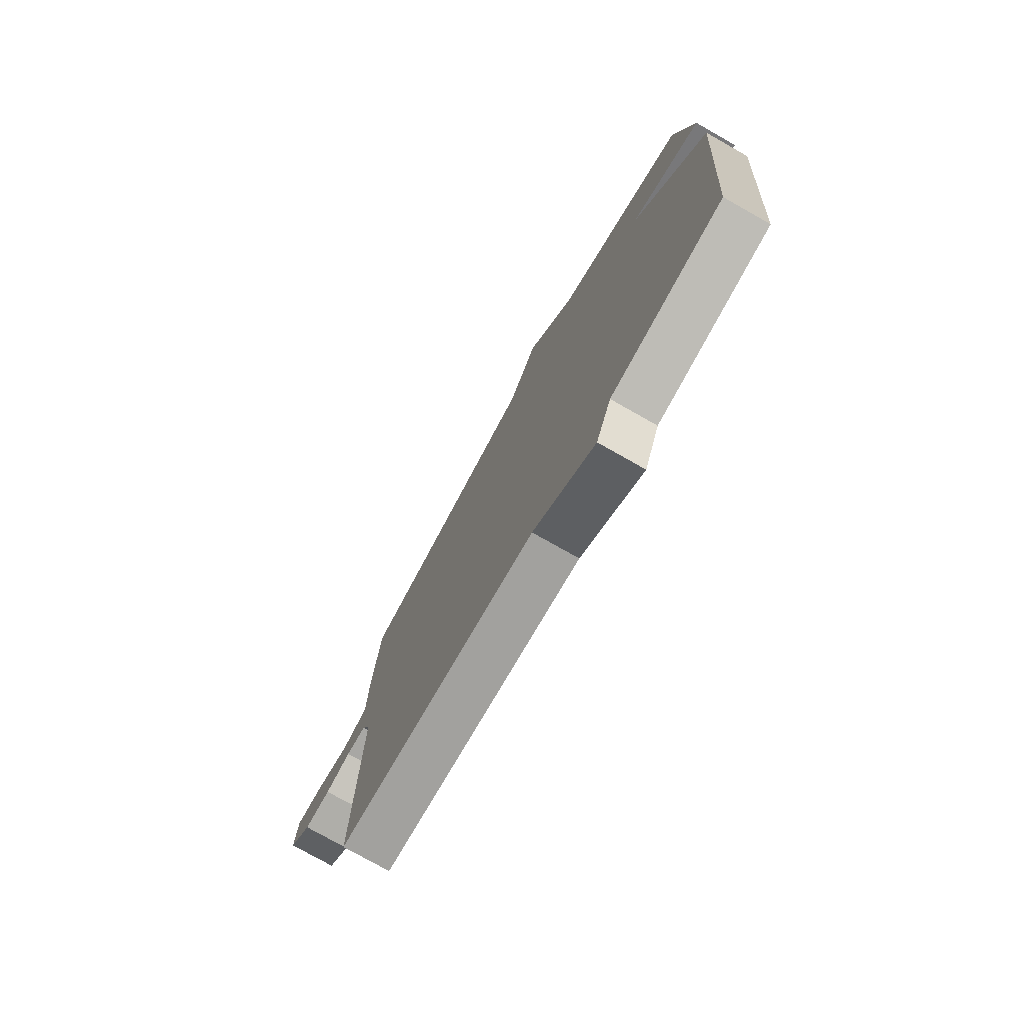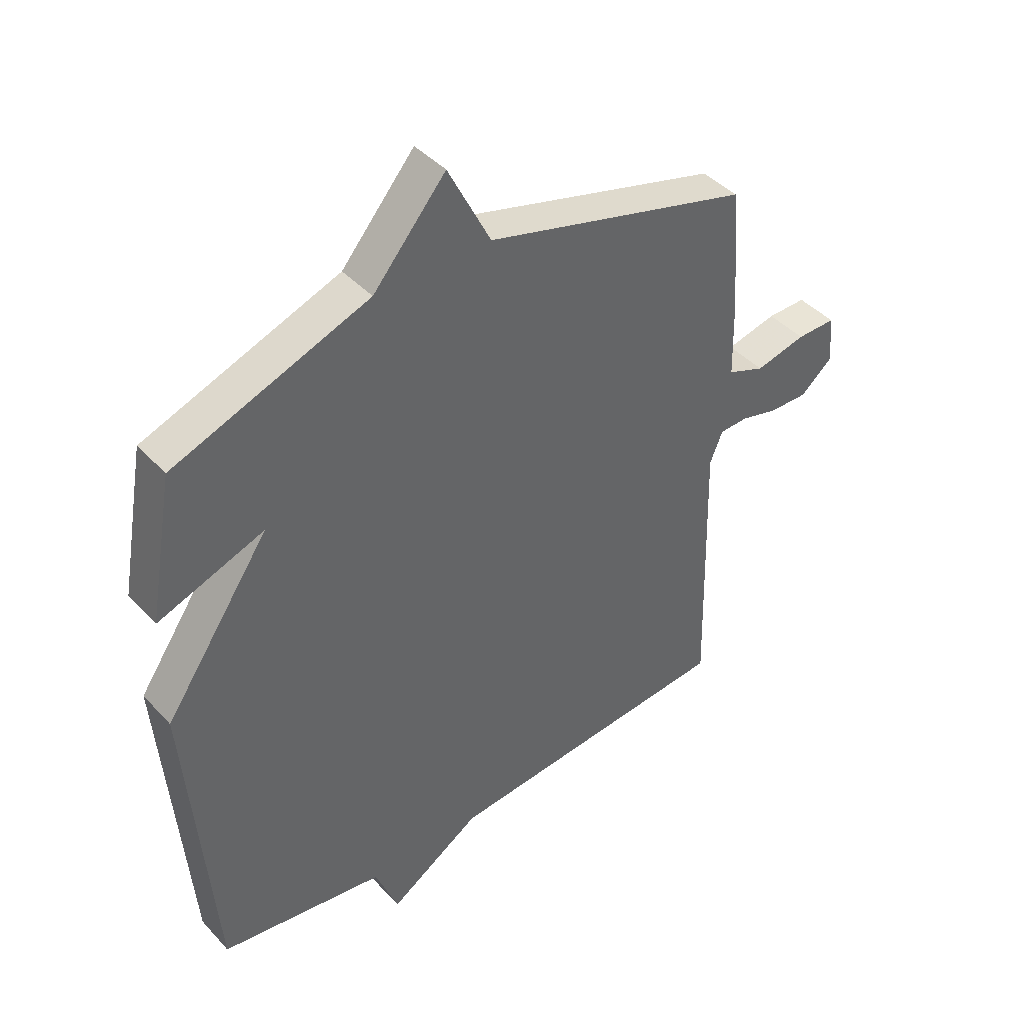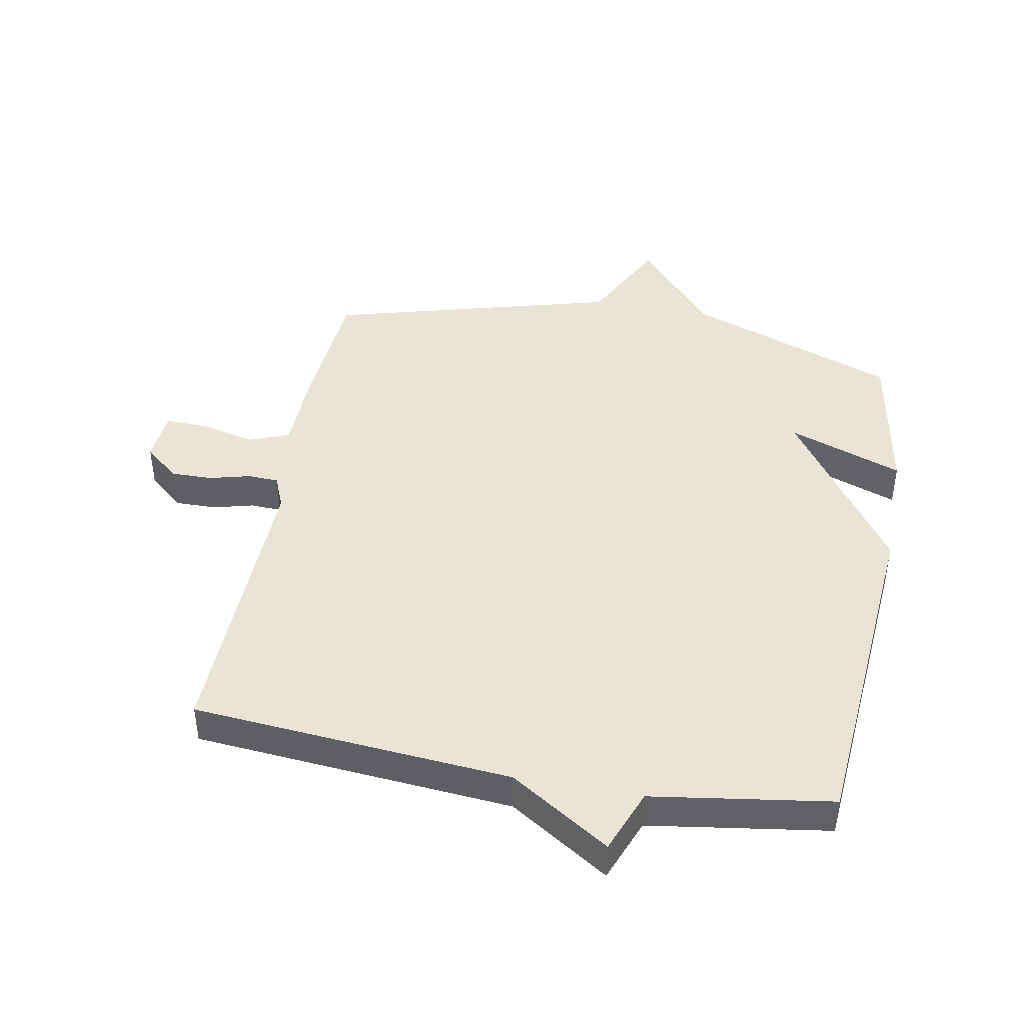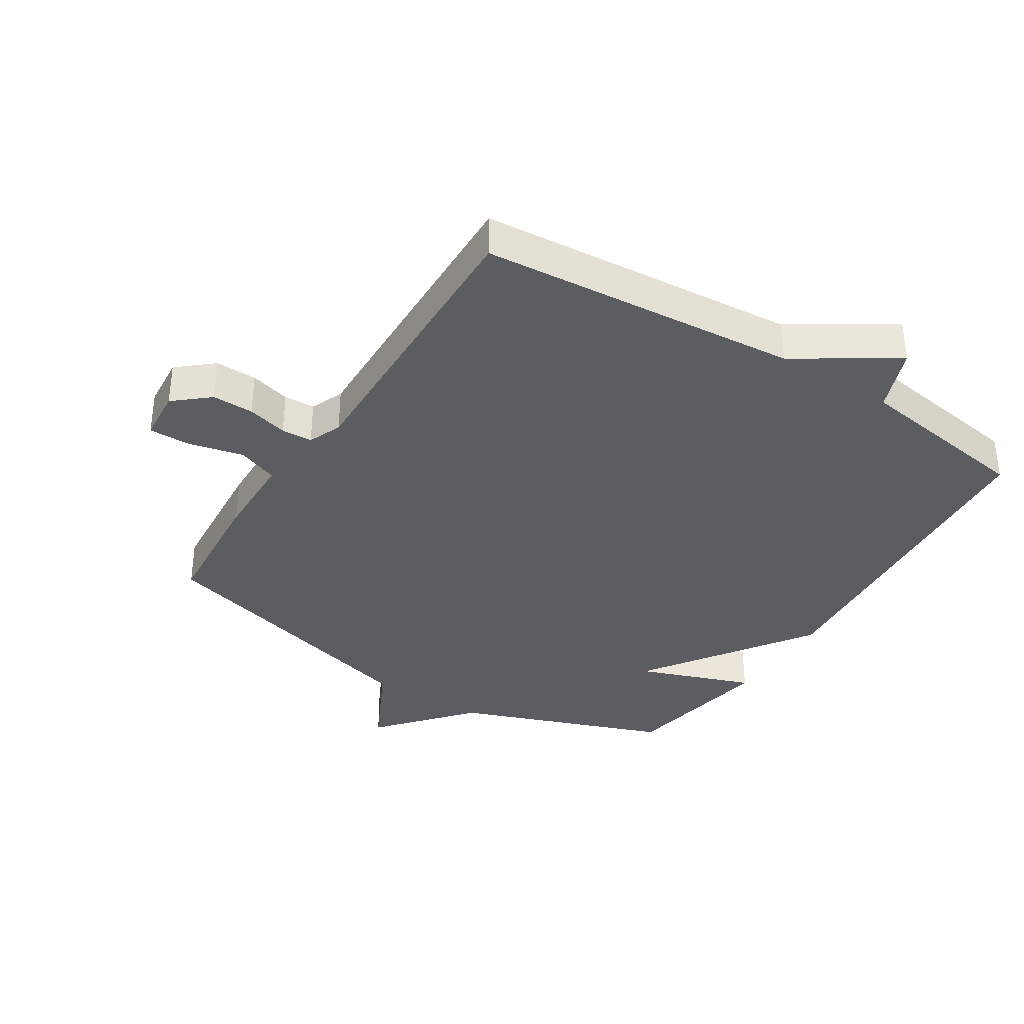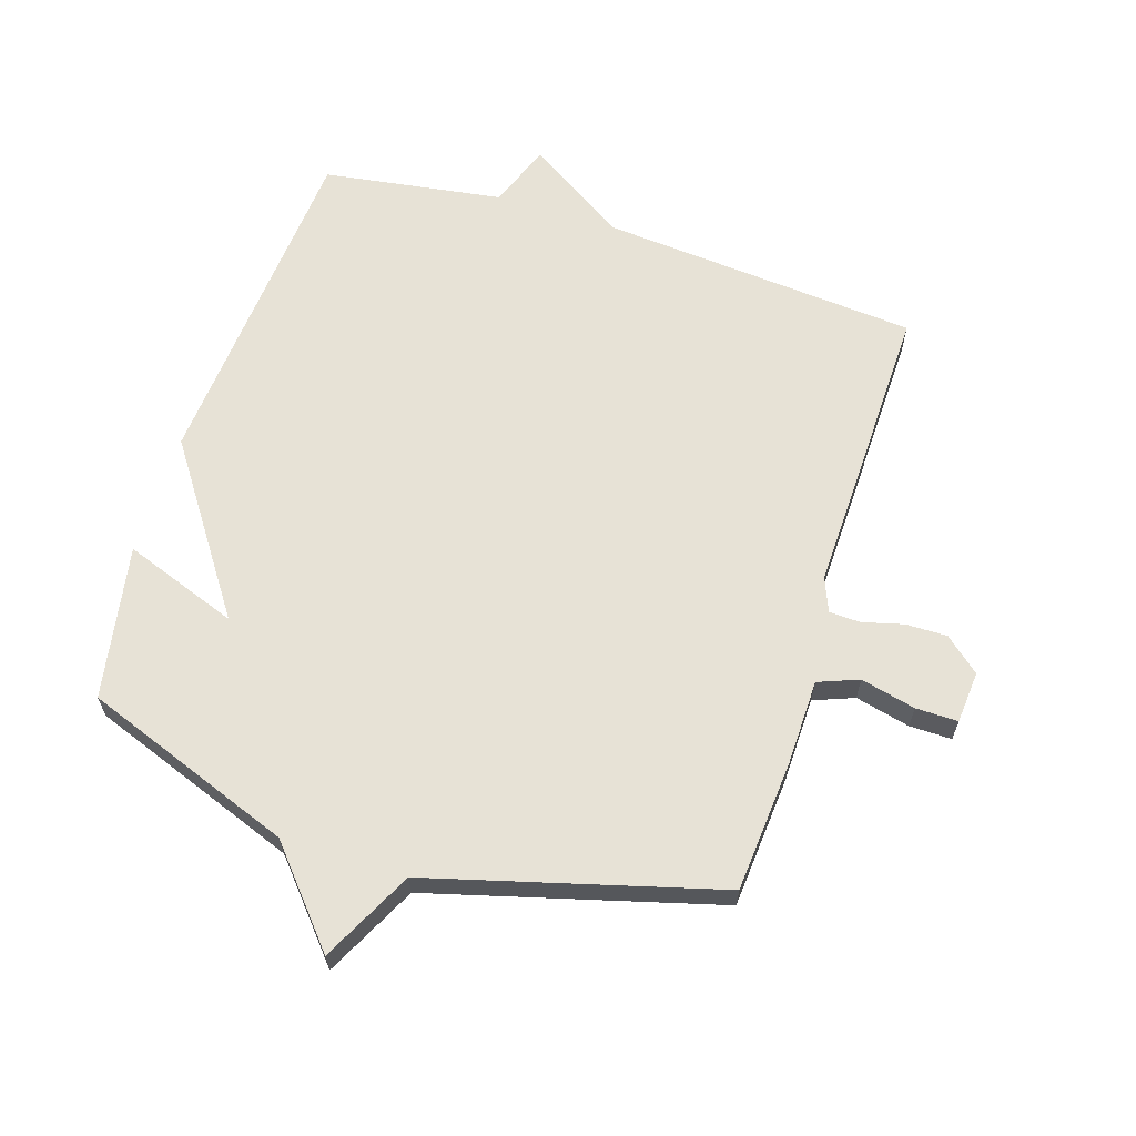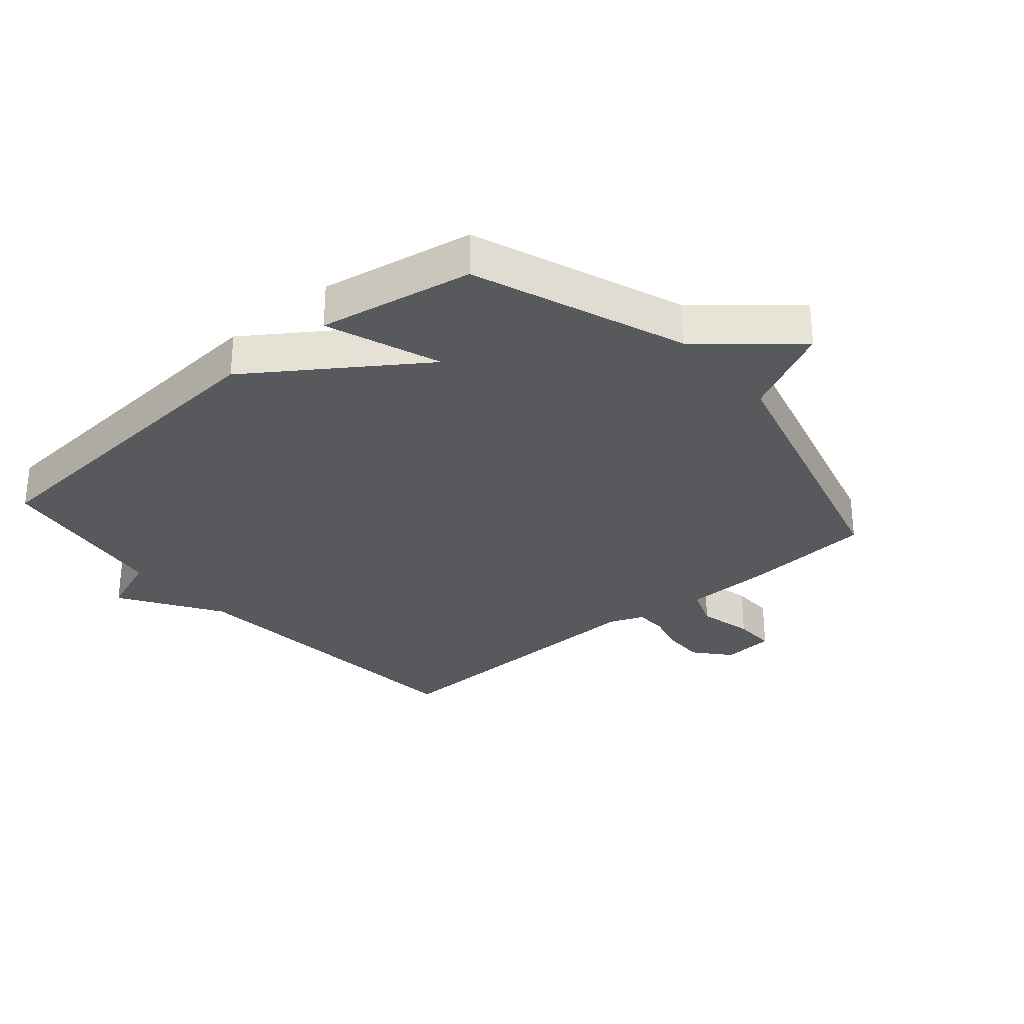
<metadata>
{"format":"obj","ext":"obj","renderer":"f3d","projection":"perspective","resolution":1024,"background":"white","views":[{"elev":-76.7,"azim":-119.5,"up":"+Z"},{"elev":42.4,"azim":-38.7,"up":"+Z"},{"elev":43.6,"azim":-169.5,"up":"+Y"},{"elev":-36.1,"azim":147.6,"up":"+Y"},{"elev":63.7,"azim":17.6,"up":"+Y"},{"elev":-29.8,"azim":-49.4,"up":"+Y"}]}
</metadata>
<code>
v -0.5 0.07 -0.5
v -0.544 0.07 0.052
v -0.36 0.07 0.319
v -0.544 0.07 0.252
v -0.5 0.07 0.5
v -0.162 0.07 0.626
v -0.036 0.07 0.773
v 0.038 0.07 0.626
v 0.5 0.07 0.5
v 0.517 0.07 0.288
v 0.52 0.07 0.15
v 0.585 0.07 0.125
v 0.673 0.07 0.146
v 0.741 0.07 0.147
v 0.748 0.07 0.063
v 0.692 0.07 0.015
v 0.625 0.07 0.016
v 0.56 0.07 0.033
v 0.51 0.07 0.031
v 0.488 0.07 -0.023
v 0.5 0.07 -0.5
v -0.012 0.07 -0.543
v -0.172 0.07 -0.646
v -0.212 0.07 -0.543
v -0.5 0 -0.5
v -0.544 0 0.052
v -0.36 0 0.319
v -0.544 0 0.252
v -0.5 0 0.5
v -0.162 0 0.626
v -0.036 0 0.773
v 0.038 0 0.626
v 0.5 0 0.5
v 0.517 0 0.288
v 0.52 0 0.15
v 0.585 0 0.125
v 0.673 0 0.146
v 0.741 0 0.147
v 0.748 0 0.063
v 0.692 0 0.015
v 0.625 0 0.016
v 0.56 0 0.033
v 0.51 0 0.031
v 0.488 0 -0.023
v 0.5 0 -0.5
v -0.012 0 -0.543
v -0.172 0 -0.646
v -0.212 0 -0.543
f 22 23 24
f 1 2 3
f 24 1 3
f 22 24 3
f 21 22 3
f 20 21 3
f 19 20 3
f 18 19 3
f 16 17 18
f 15 16 18
f 14 15 18
f 13 14 18
f 12 13 18
f 11 12 18 3
f 10 11 3
f 9 10 3
f 8 9 3
f 6 7 8 3
f 3 4 5 6
f 48 47 46
f 27 26 25
f 27 25 48
f 27 48 46
f 27 46 45
f 27 45 44
f 27 44 43
f 27 43 42
f 42 41 40
f 42 40 39
f 42 39 38
f 42 38 37
f 42 37 36
f 27 42 36 35
f 27 35 34
f 27 34 33
f 27 33 32
f 27 32 31 30
f 30 29 28 27
f 1 25 26 2
f 2 26 27 3
f 3 27 28 4
f 4 28 29 5
f 5 29 30 6
f 6 30 31 7
f 7 31 32 8
f 8 32 33 9
f 9 33 34 10
f 10 34 35 11
f 11 35 36 12
f 12 36 37 13
f 13 37 38 14
f 14 38 39 15
f 15 39 40 16
f 16 40 41 17
f 17 41 42 18
f 18 42 43 19
f 19 43 44 20
f 20 44 45 21
f 21 45 46 22
f 22 46 47 23
f 23 47 48 24
f 24 48 25 1

</code>
